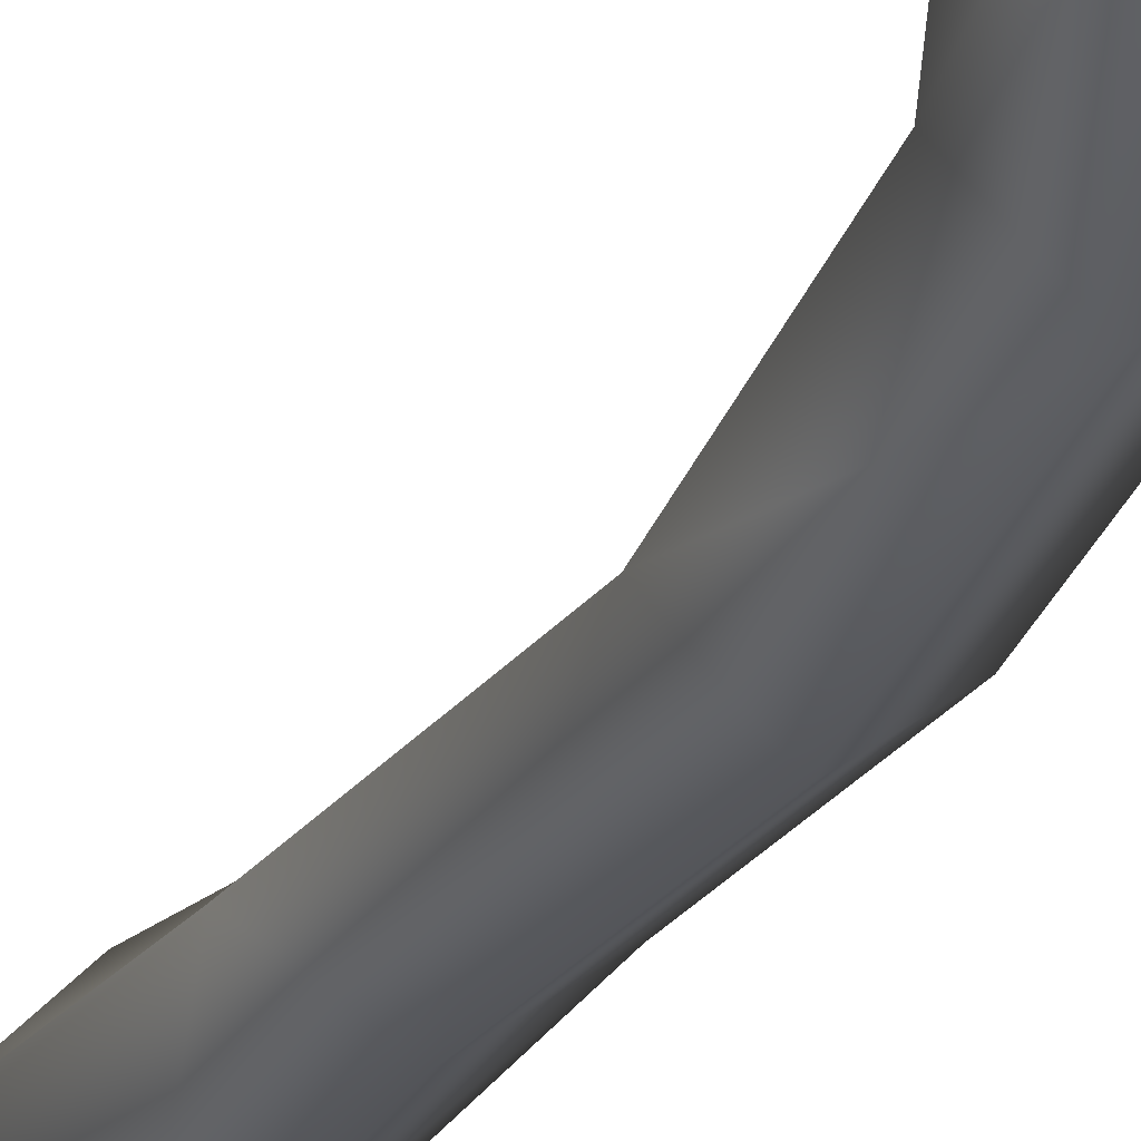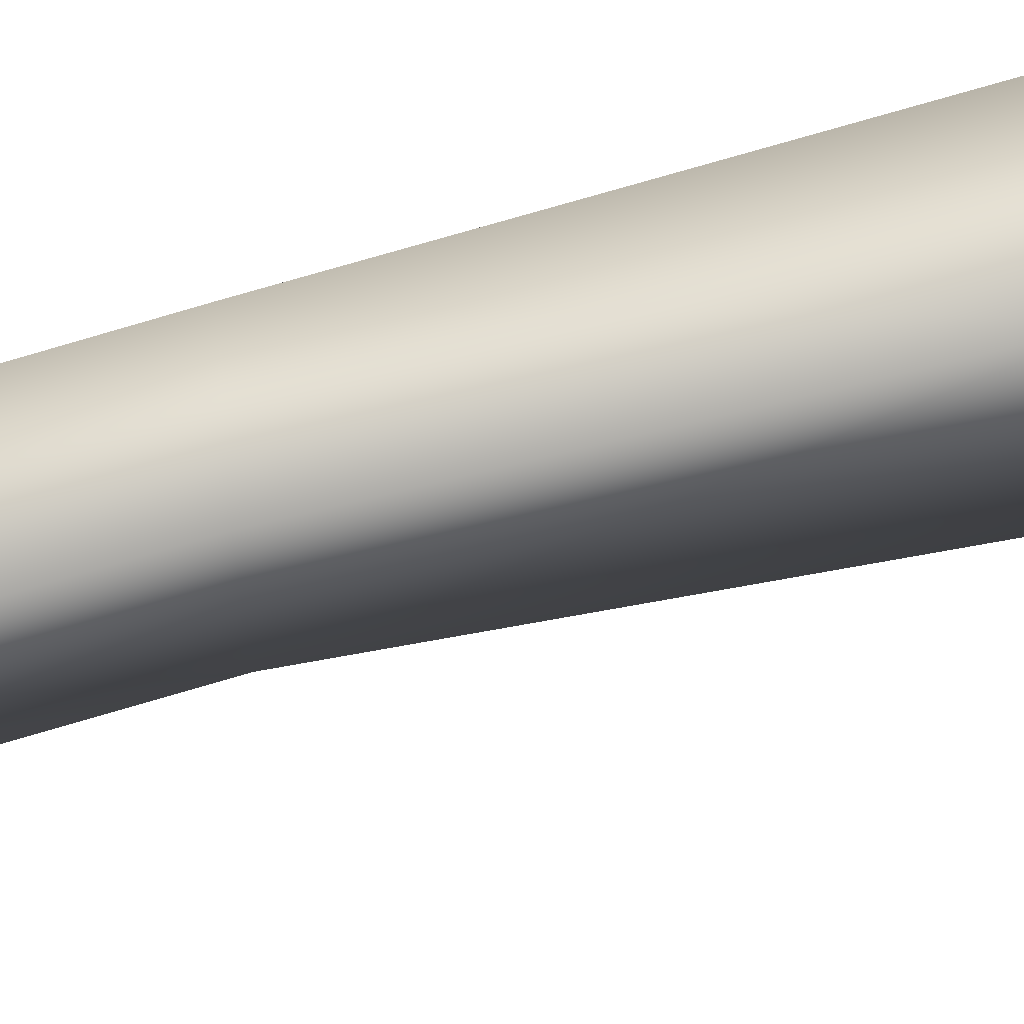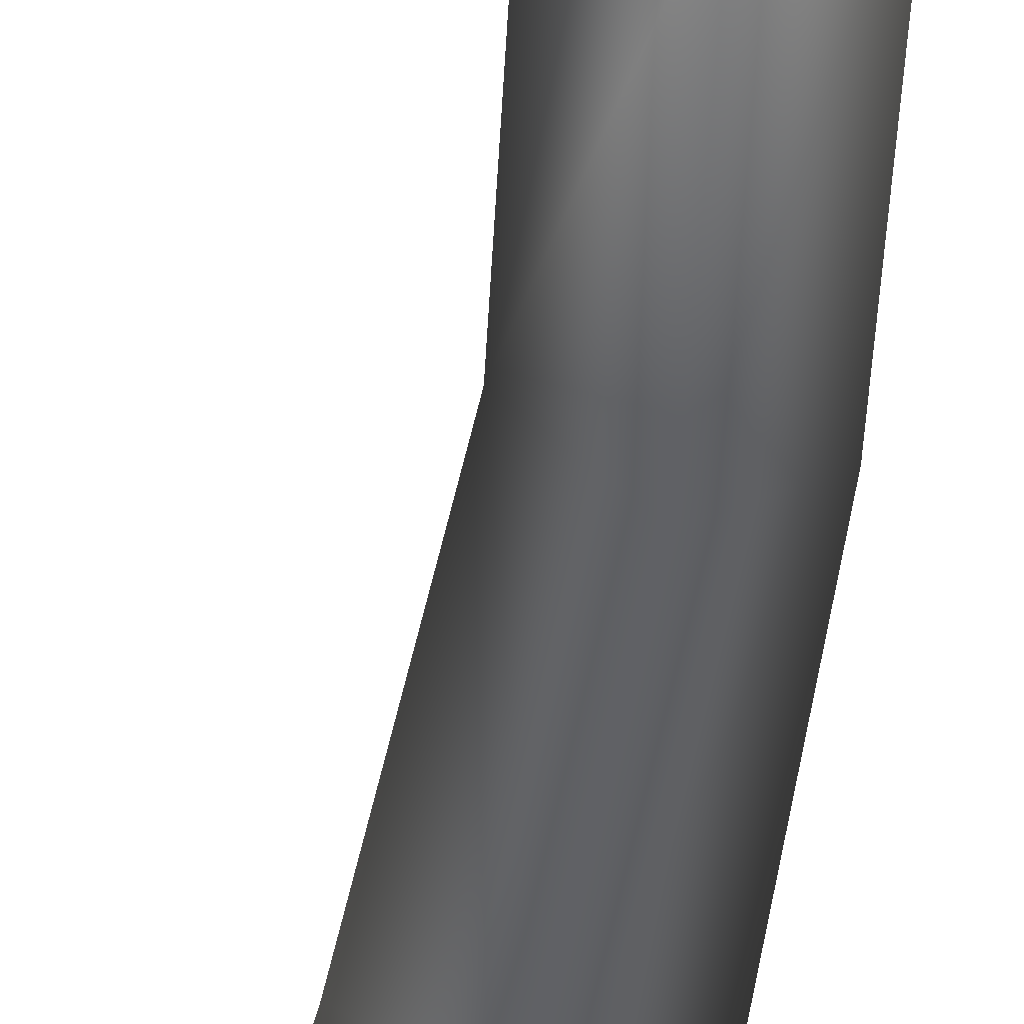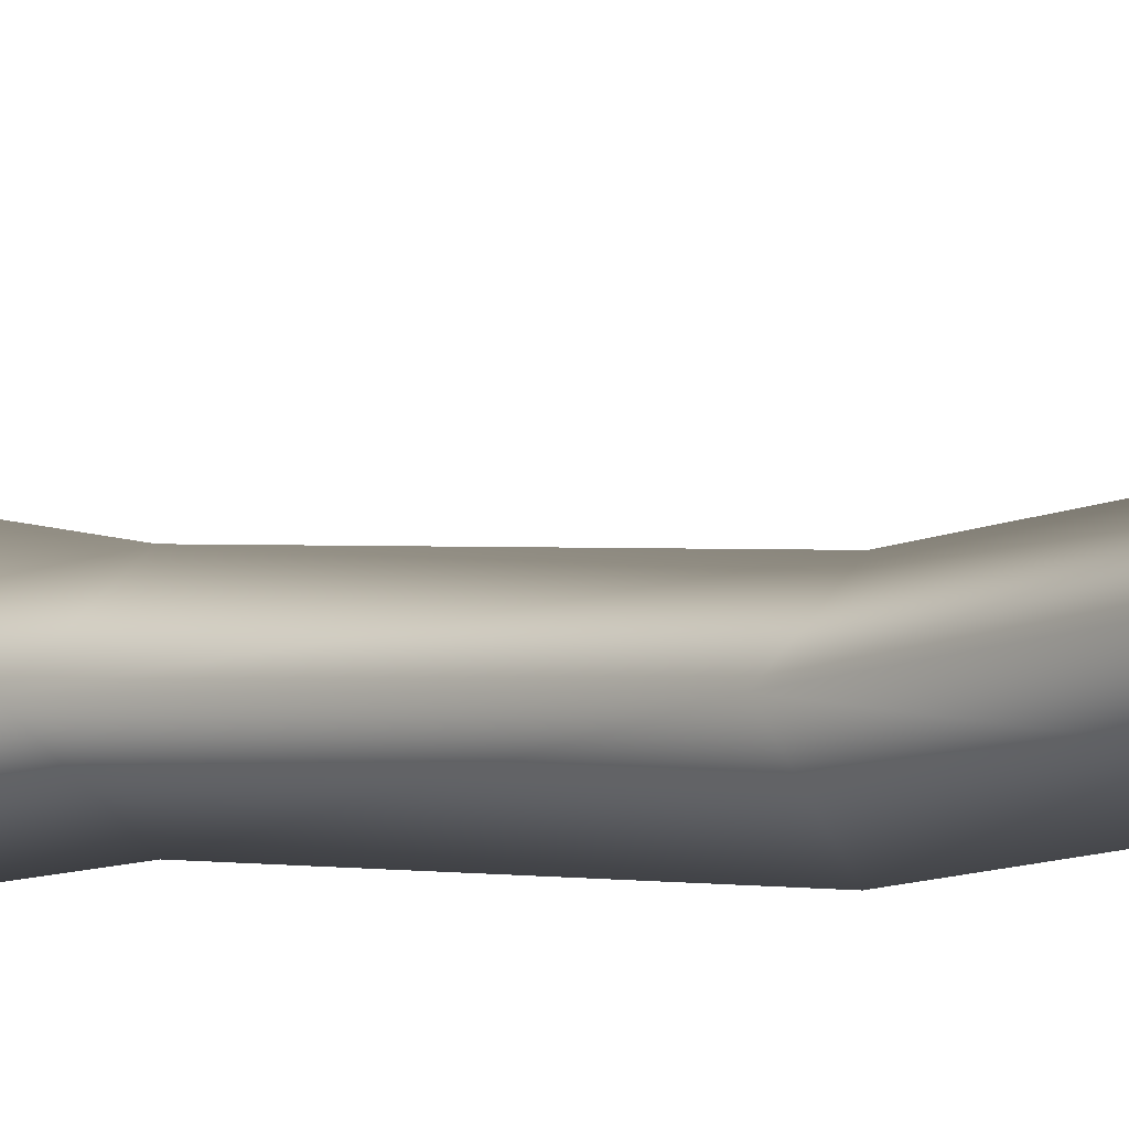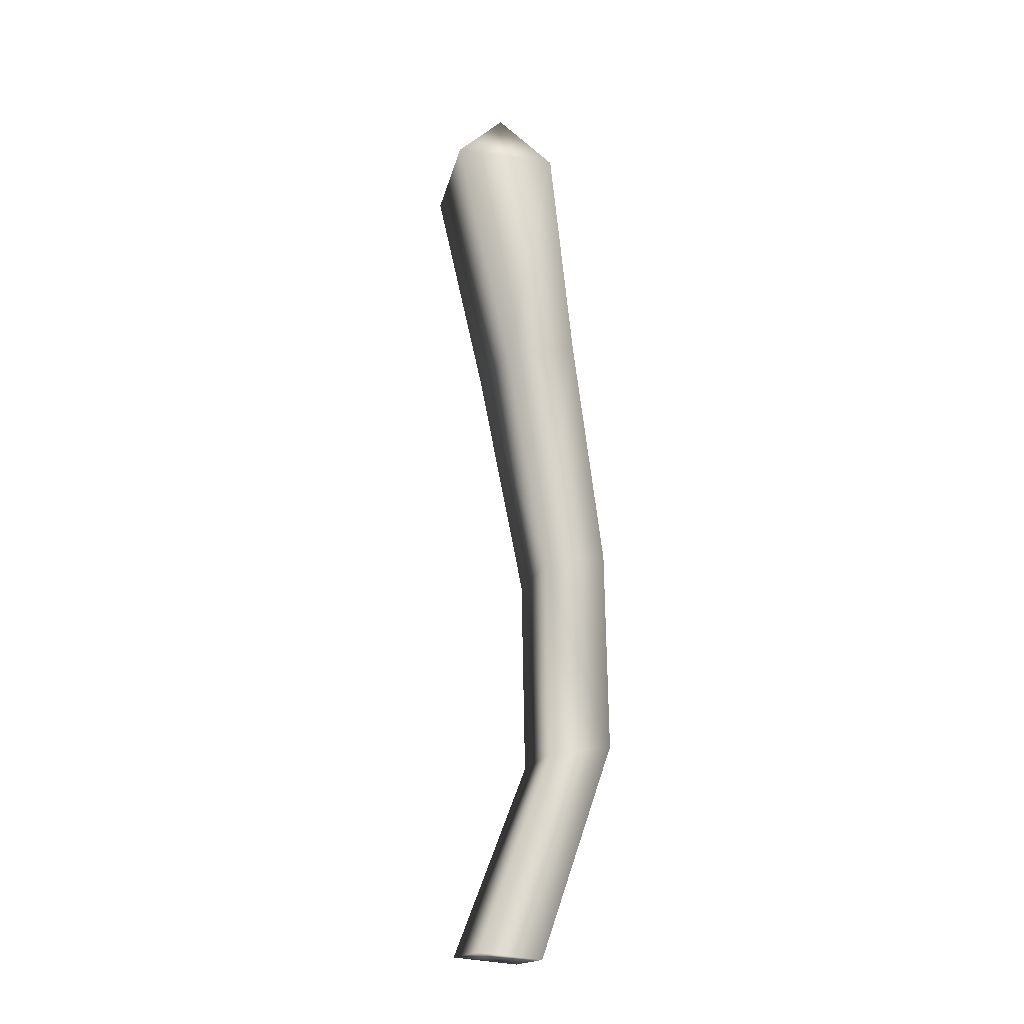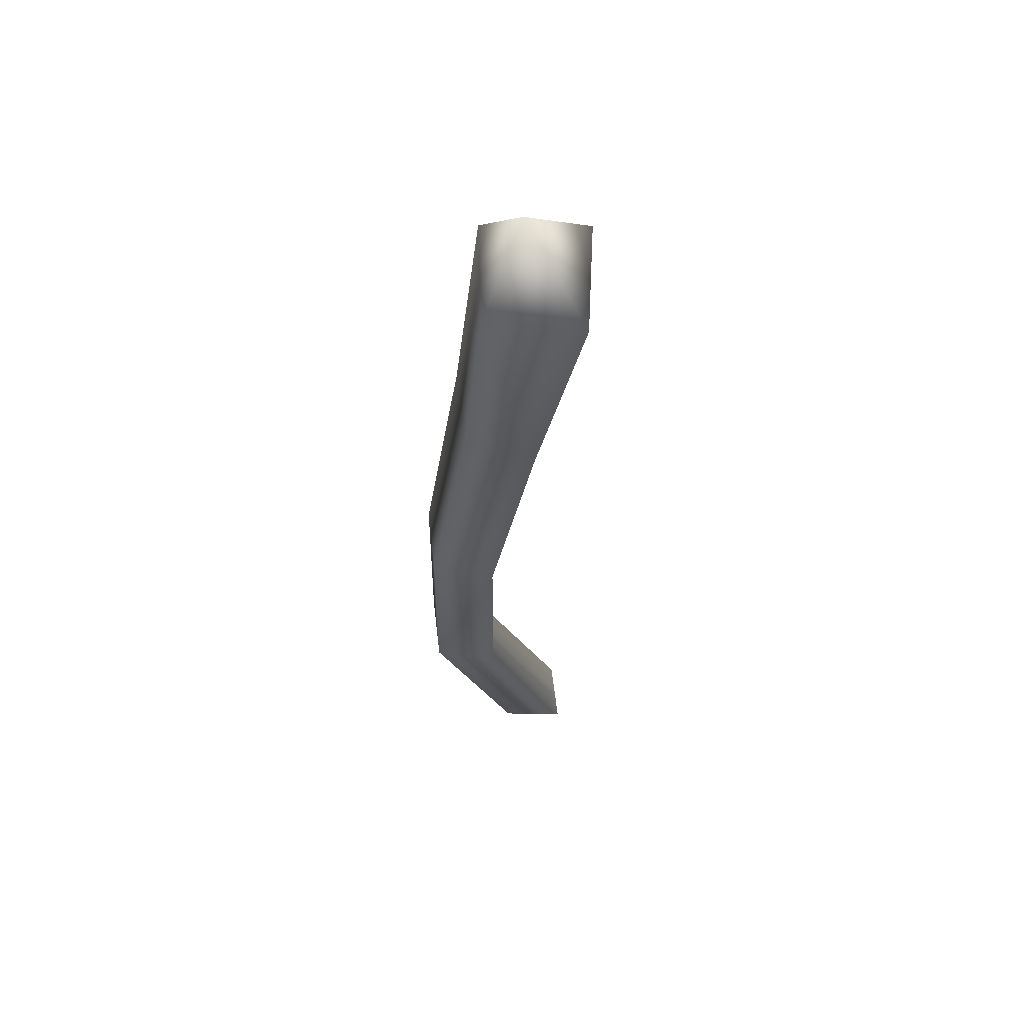
<metadata>
{"format":"obj","ext":"obj","renderer":"f3d","projection":"perspective","resolution":1024,"background":"white","views":[{"elev":-28.6,"azim":-16.1,"up":"+Z"},{"elev":-74.6,"azim":108.3,"up":"+Z"},{"elev":-51.0,"azim":-1.6,"up":"+Z"},{"elev":-9.9,"azim":-41.8,"up":"+Z"},{"elev":-16.0,"azim":27.2,"up":"+Y"},{"elev":56.3,"azim":-136.4,"up":"+Y"}]}
</metadata>
<code>
g default
v -2.536 1.762 -6.299
v -2.539 1.763 -6.297
v -2.536 1.763 -6.294
v -2.533 1.762 -6.297
v -2.533 1.775 -6.304
v -2.536 1.774 -6.301
v -2.533 1.775 -6.299
v -2.53 1.775 -6.301
v -2.534 1.787 -6.304
v -2.537 1.786 -6.302
v -2.534 1.787 -6.299
v -2.531 1.788 -6.302
v -2.535 1.801 -6.302
v -2.539 1.801 -6.3
v -2.535 1.801 -6.297
v -2.532 1.802 -6.3
v -2.537 1.814 -6.303
v -2.542 1.814 -6.299
v -2.537 1.815 -6.294
v -2.533 1.815 -6.298
v -2.536 1.763 -6.297
v -2.537 1.819 -6.299
g polySurface4 CAKEHIGH1
f 2 6 1
f 1 6 5
f 3 7 2
f 2 7 6
f 3 4 7
f 7 4 8
f 1 5 4
f 4 5 8
f 6 10 5
f 5 10 9
f 6 7 10
f 10 7 11
f 7 8 11
f 11 8 12
f 5 9 8
f 8 9 12
f 9 10 13
f 13 10 14
f 10 11 14
f 14 11 15
f 12 16 11
f 11 16 15
f 9 13 12
f 12 13 16
f 13 14 17
f 17 14 18
f 14 15 18
f 18 15 19
f 16 20 15
f 15 20 19
f 13 17 16
f 16 17 20
f 2 1 21
f 3 2 21
f 4 3 21
f 1 4 21
f 17 18 22
f 18 19 22
f 19 20 22
f 20 17 22
g default
v -2.536 1.762 -6.299
v -2.539 1.763 -6.297
v -2.536 1.763 -6.294
v -2.533 1.762 -6.297
v -2.533 1.775 -6.304
v -2.536 1.774 -6.301
v -2.533 1.775 -6.299
v -2.53 1.775 -6.301
v -2.534 1.787 -6.304
v -2.537 1.786 -6.302
v -2.534 1.787 -6.299
v -2.531 1.788 -6.302
v -2.535 1.801 -6.302
v -2.539 1.801 -6.3
v -2.535 1.801 -6.297
v -2.532 1.802 -6.3
v -2.537 1.814 -6.303
v -2.542 1.814 -6.299
v -2.537 1.815 -6.294
v -2.533 1.815 -6.298
v -2.536 1.763 -6.297
v -2.537 1.819 -6.299
g polySurface4 CAKEHIGH1
f 24 28 23
f 23 28 27
f 25 29 24
f 24 29 28
f 25 26 29
f 29 26 30
f 23 27 26
f 26 27 30
f 28 32 27
f 27 32 31
f 28 29 32
f 32 29 33
f 29 30 33
f 33 30 34
f 27 31 30
f 30 31 34
f 31 32 35
f 35 32 36
f 32 33 36
f 36 33 37
f 34 38 33
f 33 38 37
f 31 35 34
f 34 35 38
f 35 36 39
f 39 36 40
f 36 37 40
f 40 37 41
f 38 42 37
f 37 42 41
f 35 39 38
f 38 39 42
f 24 23 43
f 25 24 43
f 26 25 43
f 23 26 43
f 39 40 44
f 40 41 44
f 41 42 44
f 42 39 44

</code>
